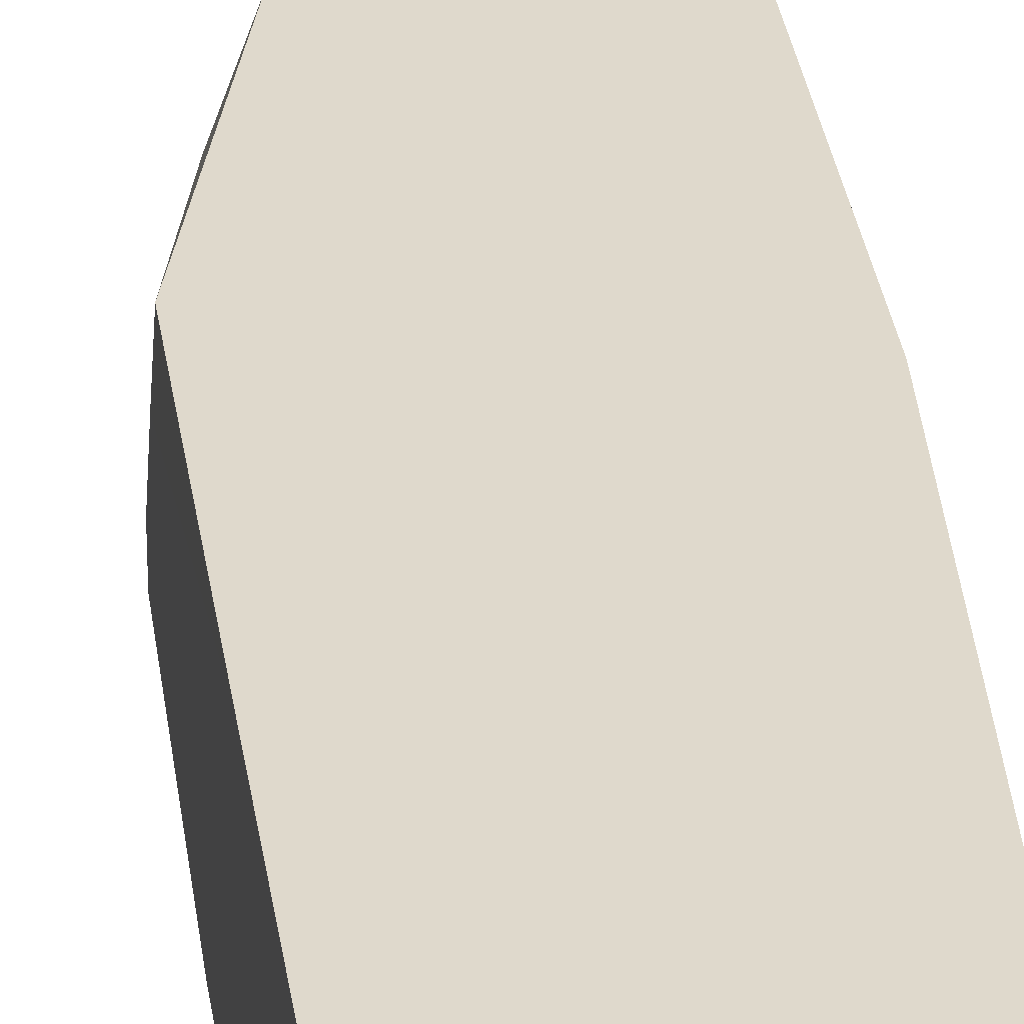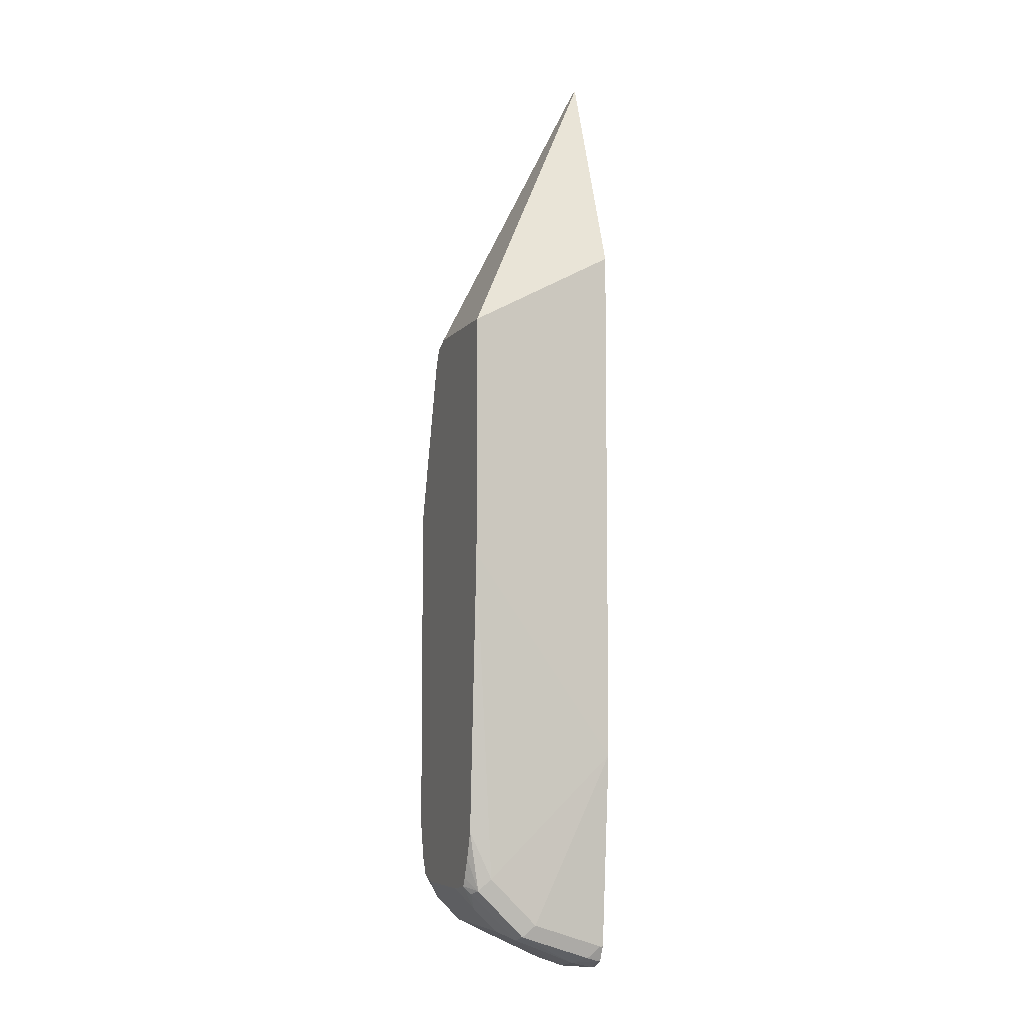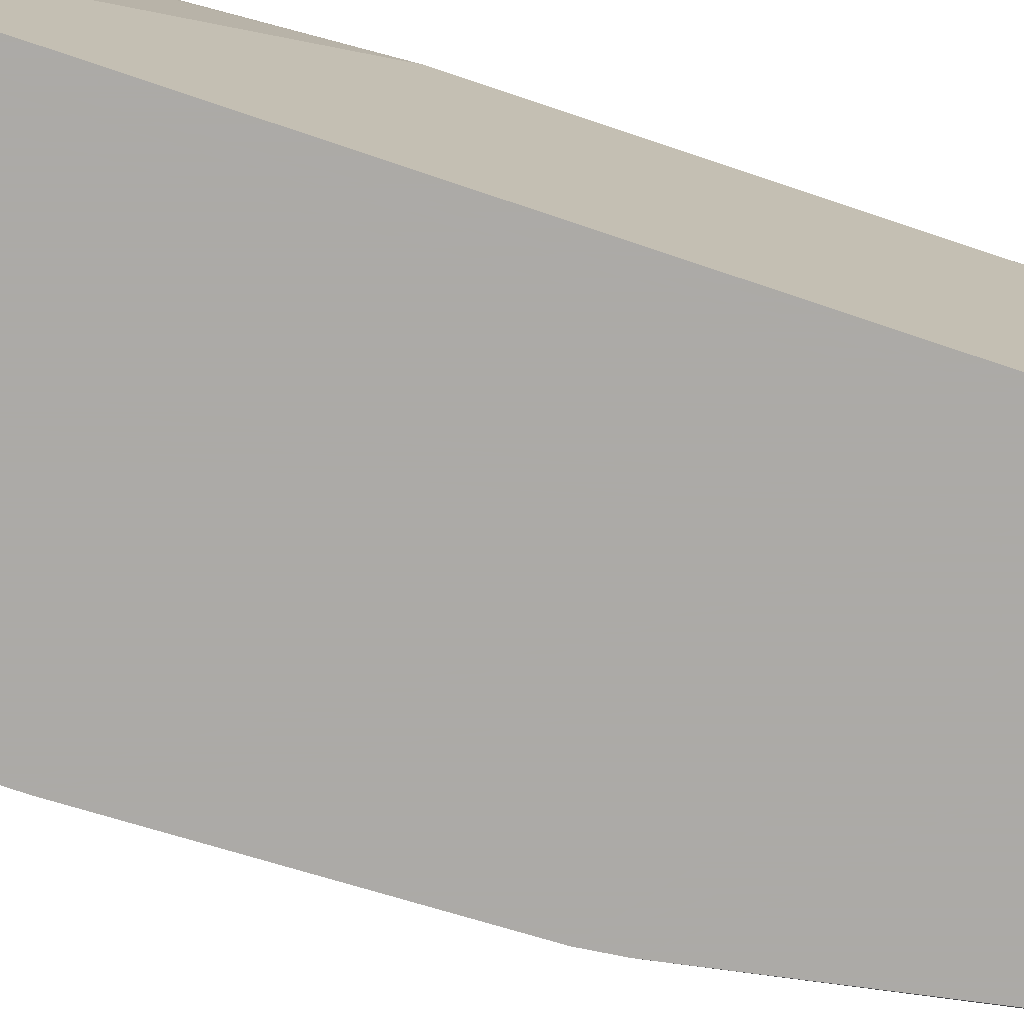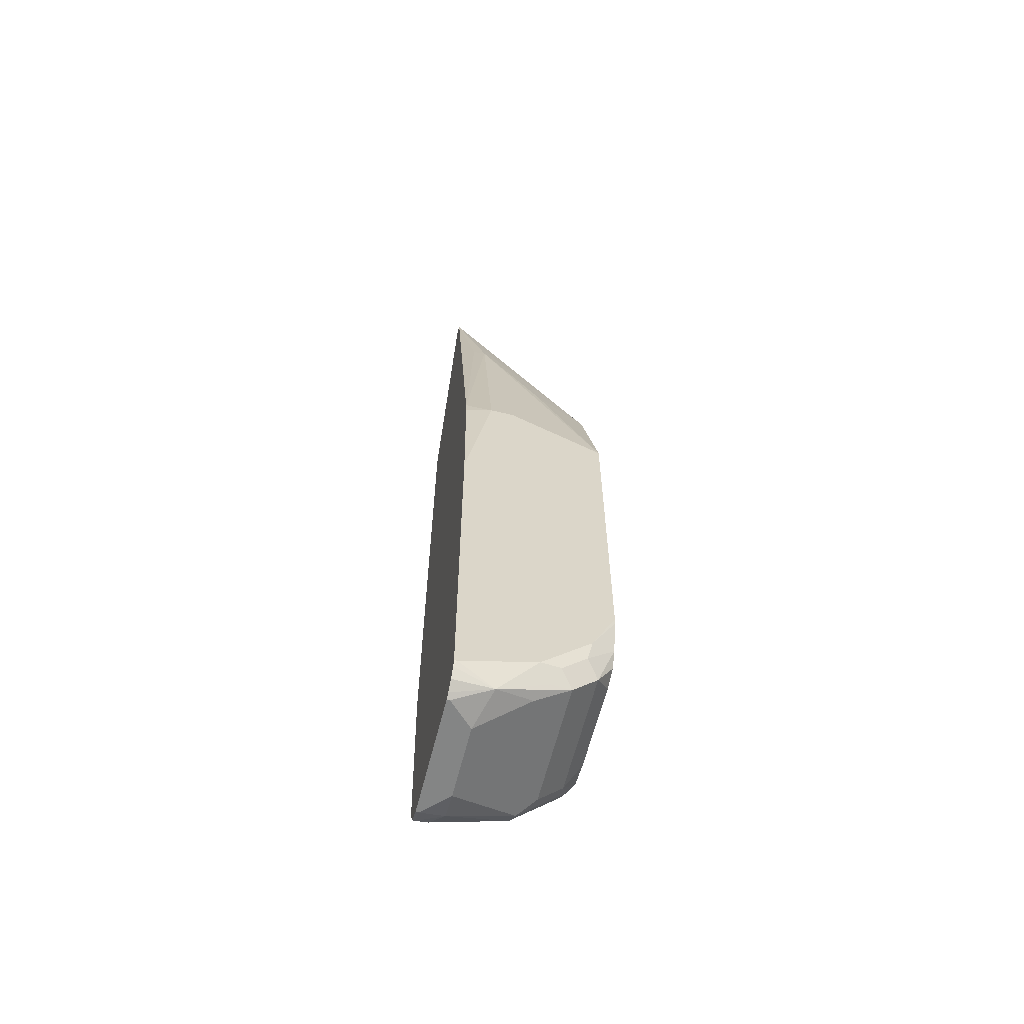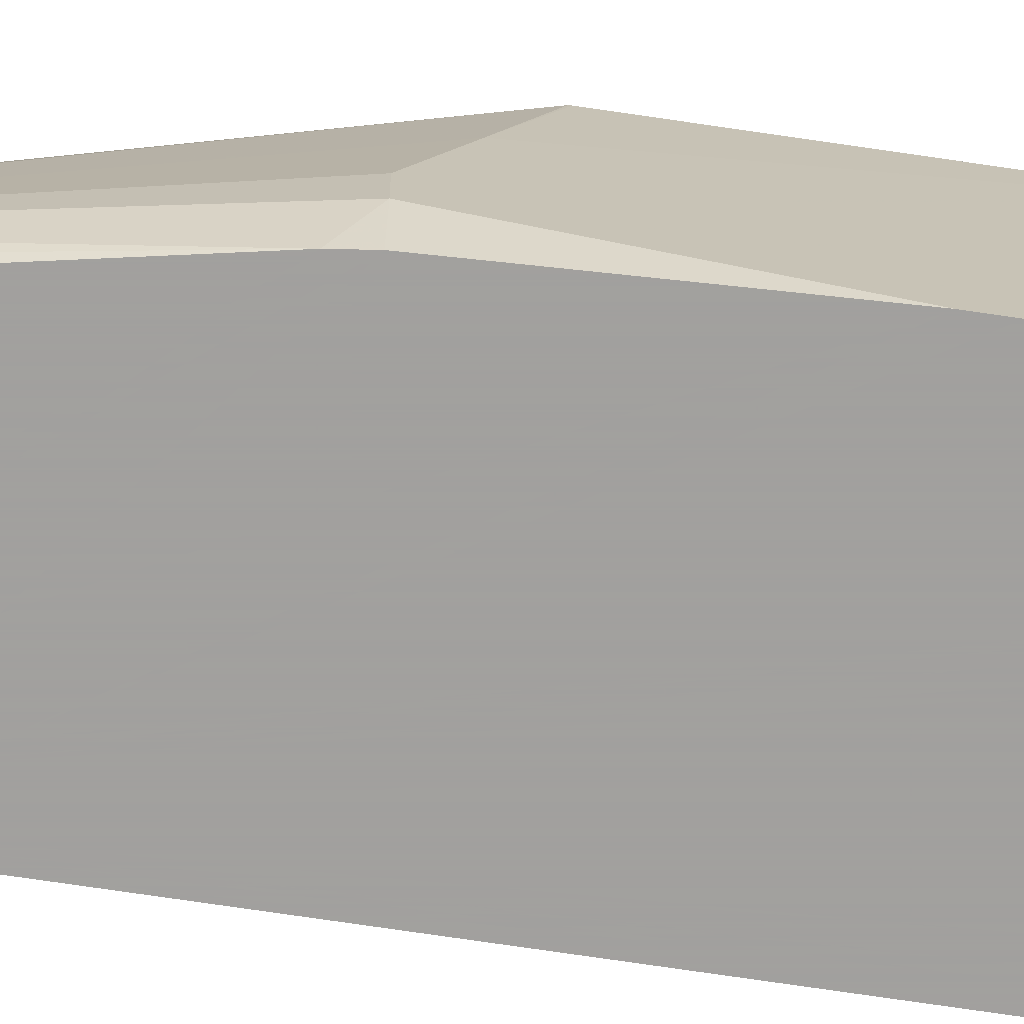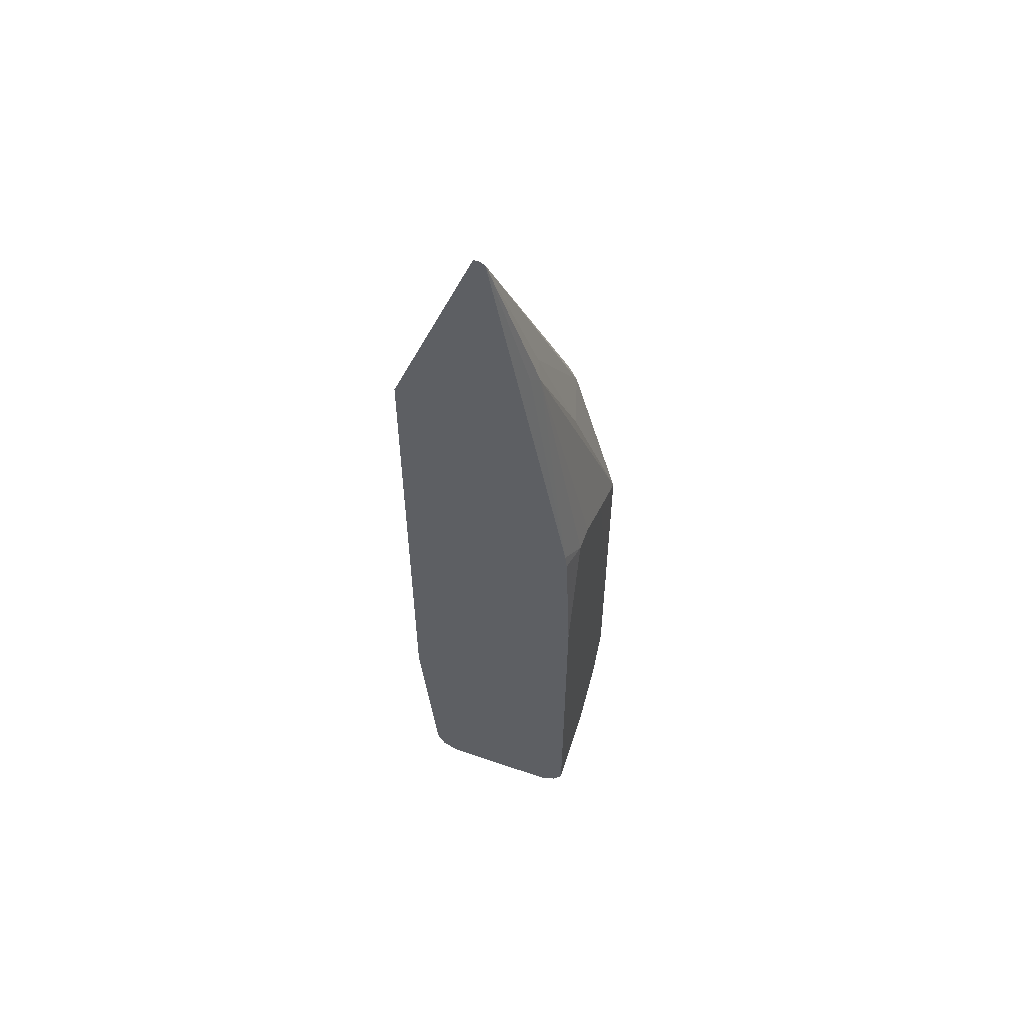
<metadata>
{"format":"obj","ext":"obj","renderer":"f3d","projection":"perspective","resolution":1024,"background":"white","views":[{"elev":32.3,"azim":-8.1,"up":"+Z"},{"elev":-6.8,"azim":69.9,"up":"+Y"},{"elev":-76.0,"azim":71.3,"up":"+Z"},{"elev":-61.6,"azim":-103.9,"up":"+Y"},{"elev":-71.9,"azim":-98.5,"up":"+Z"},{"elev":56.4,"azim":-160.1,"up":"+Y"}]}
</metadata>
<code>
v -0.1942 0.06108 0.547
v -0.2608 0.2315 0.547
v -0.1942 -5.965e-05 0.6619
v -0.1942 -0.3562 0.547
v -0.2651 0.2315 0.547
v -0.284 0.0003877 0.6619
v -0.1942 -0.1937 0.6619
v -0.2083 -0.4544 0.6438
v -0.2083 -0.4734 0.6249
v -0.2083 -0.4923 0.6059
v -0.2083 -0.5112 0.5491
v -0.2083 -0.5112 0.547
v -0.2694 0.2294 0.547
v -0.2967 -0.00595 0.6619
v -0.2083 -0.4166 0.6619
v -0.213 -0.4639 0.6533
v -0.213 -0.5018 0.6154
v -0.213 -0.5207 0.5586
v -0.2139 -0.5224 0.547
v -0.2982 0.1041 0.5586
v -0.303 0.09463 0.5681
v -0.2966 0.101 0.5807
v -0.3027 -0.01803 0.6619
v -0.3345 -0.101 0.547
v -0.2153 -0.4381 0.6619
v -0.222 -0.4544 0.6619
v -0.2252 -0.4608 0.6619
v -0.2209 -0.467 0.6564
v -0.2209 -0.5049 0.6185
v -0.2225 -0.5207 0.5775
v -0.2249 -0.5254 0.5681
v -0.2146 -0.5238 0.5491
v -0.2146 -0.5238 0.547
v -0.3172 -0.009529 0.6154
v -0.3408 -0.1136 0.5681
v -0.3408 -0.1136 0.587
v -0.3408 -0.1326 0.6249
v -0.3406 -0.1504 0.6619
v -0.3361 -0.1136 0.547
v -0.2453 -0.4643 0.6619
v -0.2335 -0.4796 0.6501
v -0.2335 -0.4986 0.6312
v -0.2272 -0.5112 0.6059
v -0.2462 -0.5302 0.5681
v -0.2272 -0.5302 0.5491
v -0.2272 -0.5302 0.547
v -0.3408 -0.2272 0.547
v -0.3408 -0.302 0.6619
v -0.3406 -0.1514 0.6619
v -0.3129 -0.4643 0.6619
v -0.3282 -0.4796 0.6501
v -0.3282 -0.4986 0.6312
v -0.3219 -0.5112 0.6059
v -0.303 -0.5302 0.5681
v -0.3219 -0.5302 0.547
v -0.3408 -0.5112 0.547
v -0.3408 -0.4166 0.6619
v -0.321 -0.4616 0.6619
v -0.3377 -0.4702 0.6406
v -0.3271 -0.4596 0.6619
v -0.3334 -0.447 0.6619
v -0.3314 -0.5018 0.6154
v -0.3314 -0.5207 0.5775
v -0.3377 -0.4891 0.6217
v -0.3219 -0.5302 0.5491
v -0.3262 -0.528 0.547
v -0.3387 -0.5155 0.547
v -0.3408 -0.5112 0.5491
v -0.3408 -0.4544 0.6438
v -0.34 -0.4209 0.6619
v -0.3408 -0.4734 0.6249
v -0.3365 -0.4346 0.6619
v -0.3408 -0.4923 0.6059
v -0.3337 -0.523 0.547
f 37 49 38
f 32 45 46
f 32 46 33
f 35 39 47
f 35 47 56
f 35 56 68
f 35 68 73
f 35 73 71
f 35 71 69
f 35 69 57
f 35 48 37
f 35 37 36
f 37 48 49
f 31 43 44
f 40 50 51
f 35 57 48
f 27 41 28
f 31 44 45
f 21 35 36
f 40 51 41
f 21 36 37
f 21 37 38
f 21 38 34
f 22 34 23
f 31 45 32
f 23 34 38
f 27 40 41
f 28 41 42
f 28 42 29
f 29 42 43
f 29 43 31
f 29 31 30
f 24 39 35
f 41 51 52
f 53 63 54
f 42 52 53
f 56 67 68
f 59 69 71
f 59 71 73
f 59 73 64
f 59 61 69
f 61 72 69
f 55 65 66
f 62 73 63
f 63 66 65
f 63 73 68
f 63 68 67
f 63 67 74
f 69 72 70
f 21 24 35
f 63 74 66
f 54 63 65
f 52 73 62
f 52 64 73
f 42 53 43
f 43 53 54
f 43 54 44
f 44 54 65
f 44 65 55
f 44 55 46
f 44 46 45
f 50 58 51
f 51 59 64
f 51 64 52
f 51 58 60
f 51 60 61
f 51 61 59
f 52 62 63
f 52 63 53
f 41 52 42
f 21 34 22
f 57 69 70
f 19 32 33
f 2 6 3
f 3 6 14
f 3 14 23
f 3 23 38
f 3 38 49
f 3 49 48
f 2 5 6
f 3 48 57
f 3 70 72
f 3 72 61
f 3 61 60
f 3 60 58
f 3 58 50
f 3 50 40
f 3 57 70
f 1 5 2
f 1 13 5
f 1 24 13
f 20 24 21
f 1 2 3
f 1 3 7
f 1 7 4
f 1 4 12
f 1 12 19
f 1 19 33
f 1 33 46
f 1 46 55
f 1 55 66
f 1 66 74
f 1 74 67
f 1 67 56
f 1 56 47
f 1 47 39
f 3 40 27
f 3 27 26
f 1 39 24
f 3 25 15
f 13 21 22
f 13 22 23
f 13 23 14
f 13 24 20
f 15 25 16
f 16 27 28
f 18 32 19
f 16 28 17
f 17 29 30
f 17 30 18
f 17 28 29
f 18 30 31
f 18 31 32
f 3 26 25
f 16 25 26
f 13 20 21
f 16 26 27
f 11 18 12
f 3 15 7
f 12 18 19
f 4 7 8
f 4 8 9
f 4 9 10
f 4 10 11
f 5 13 14
f 5 14 6
f 4 11 12
f 8 16 9
f 8 15 16
f 9 16 17
f 9 17 10
f 10 17 18
f 10 18 11
f 7 15 8

</code>
